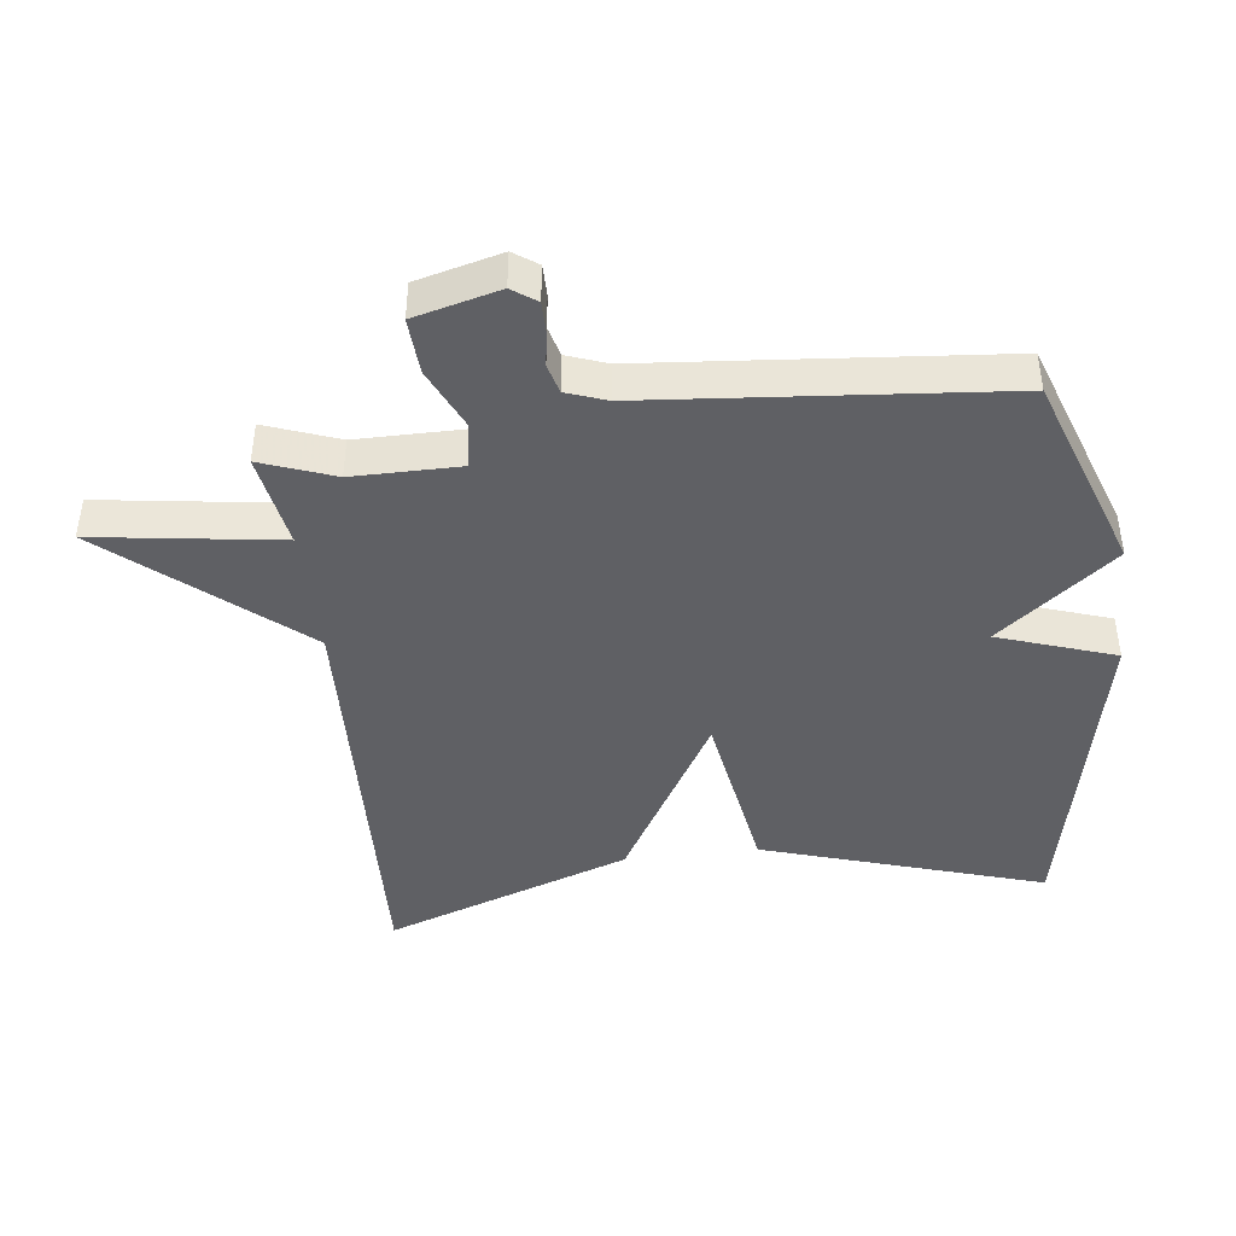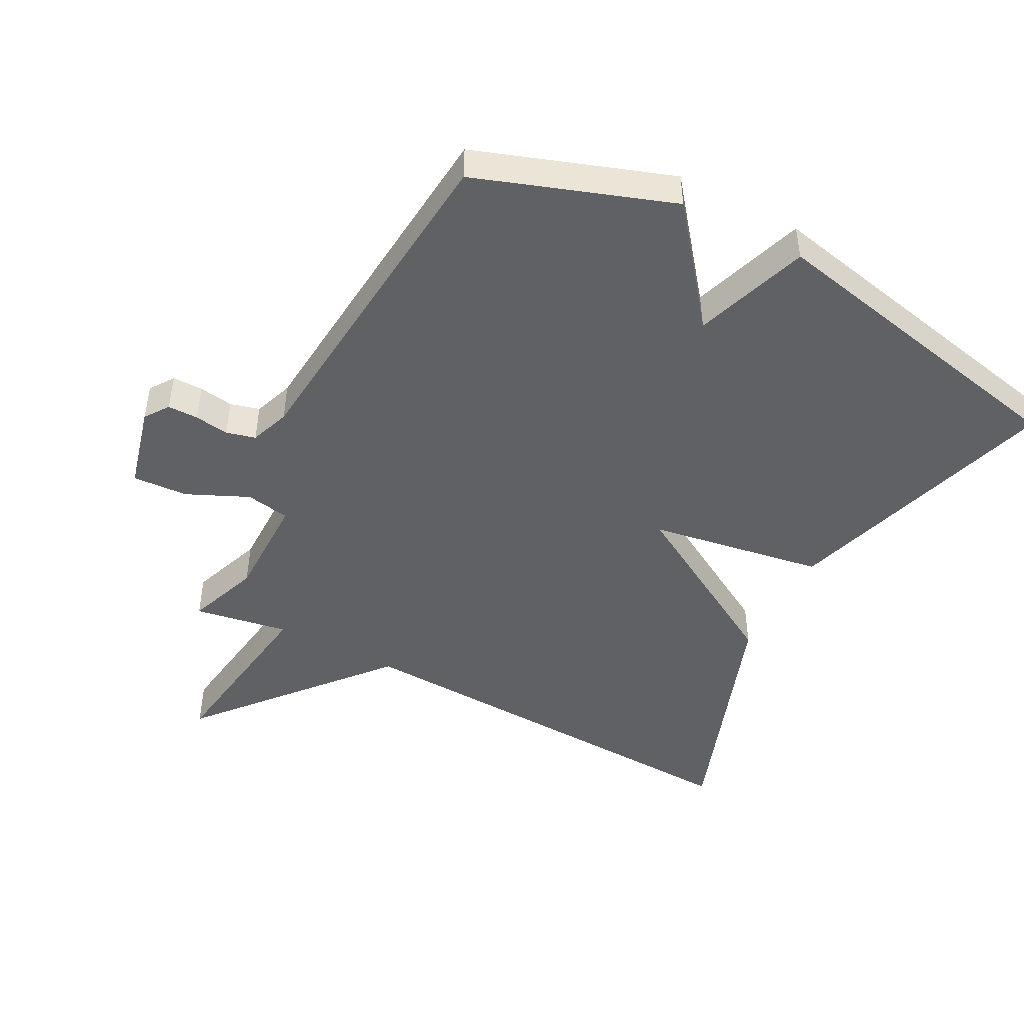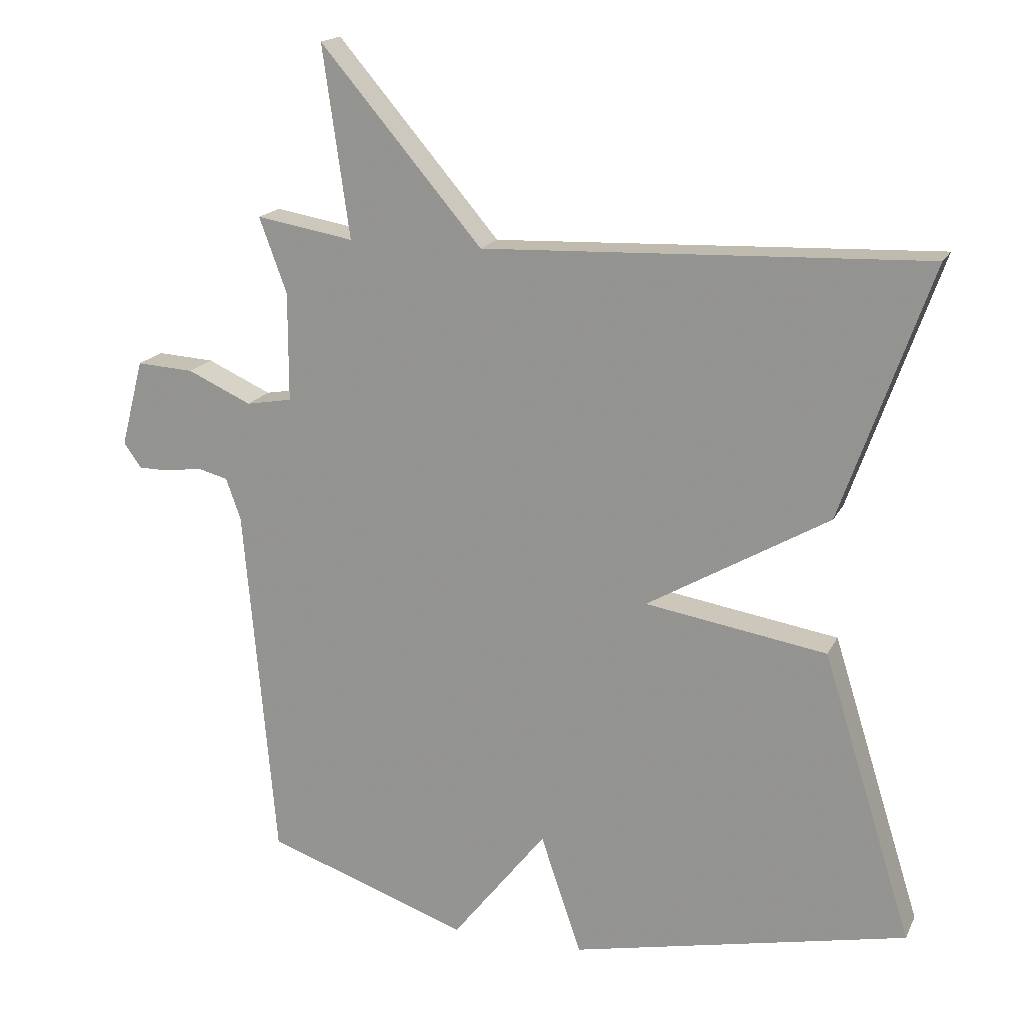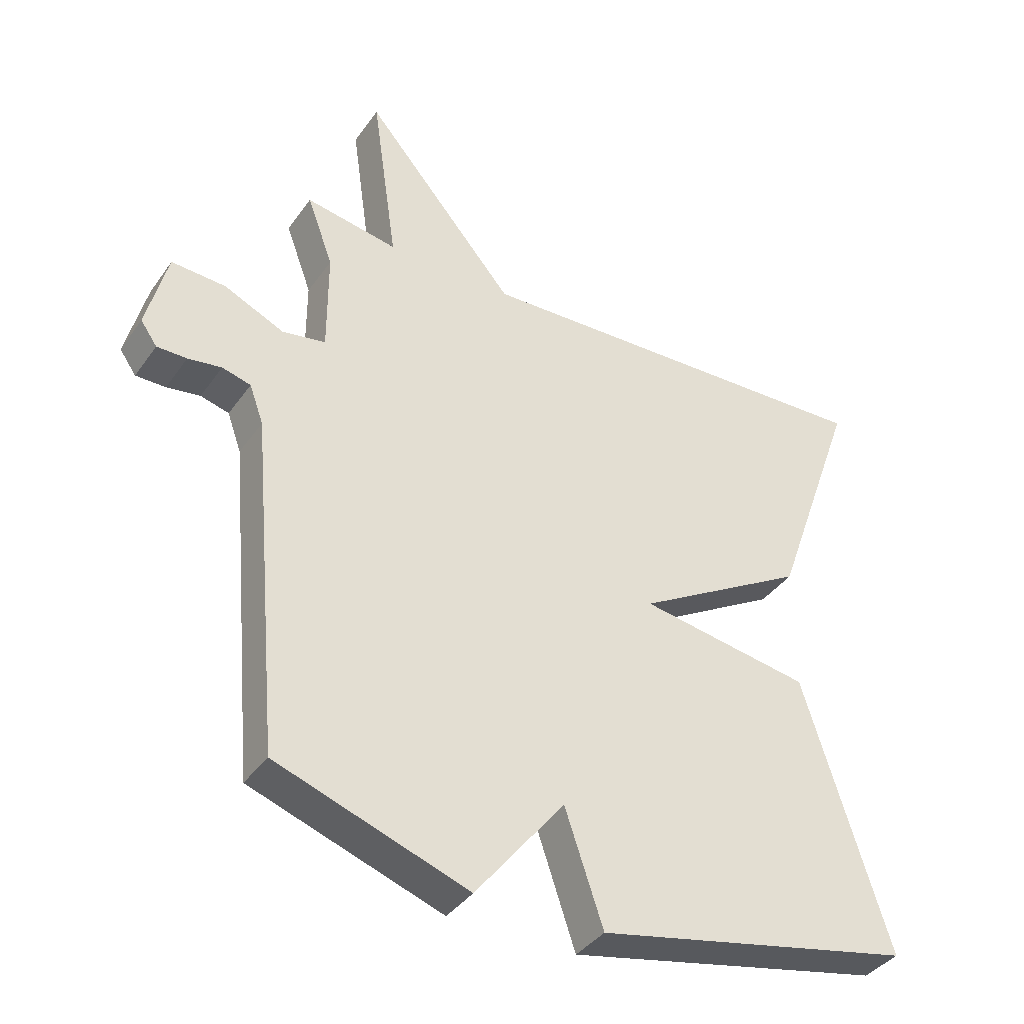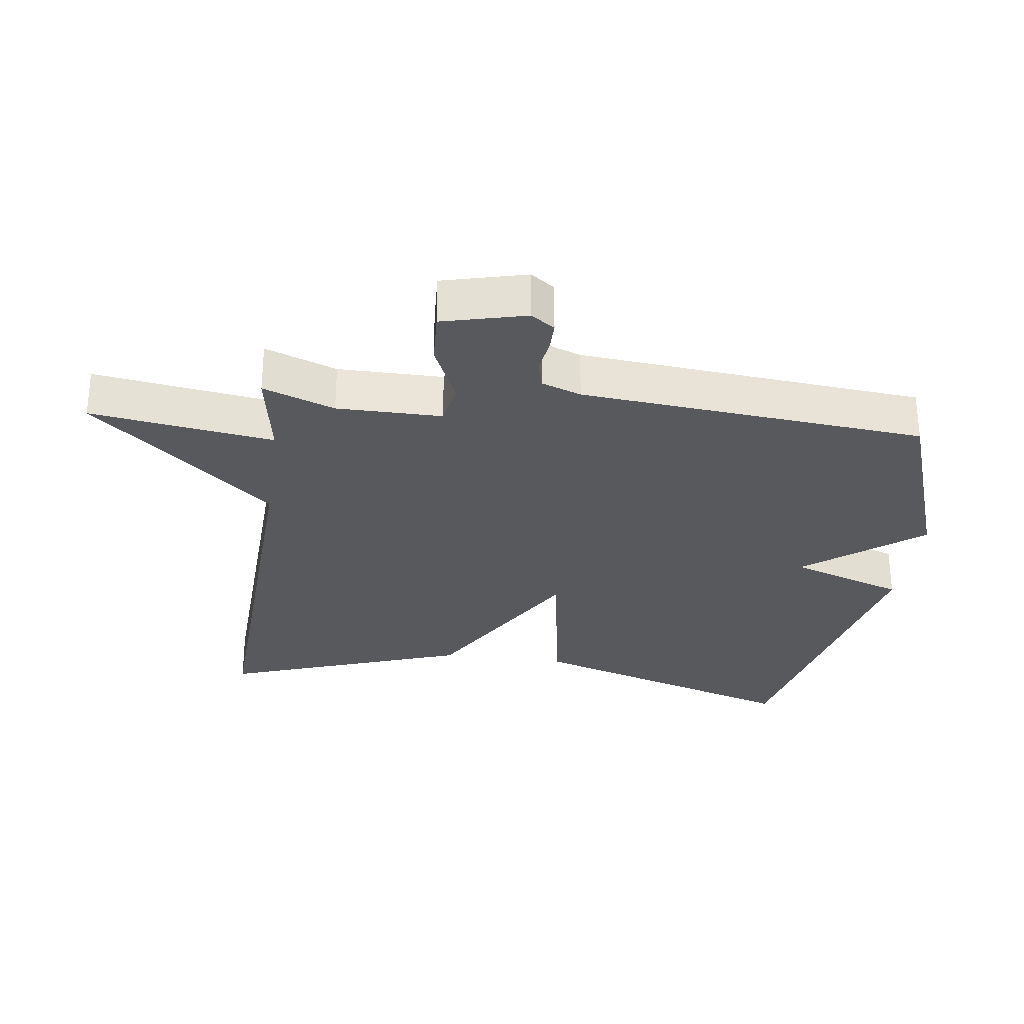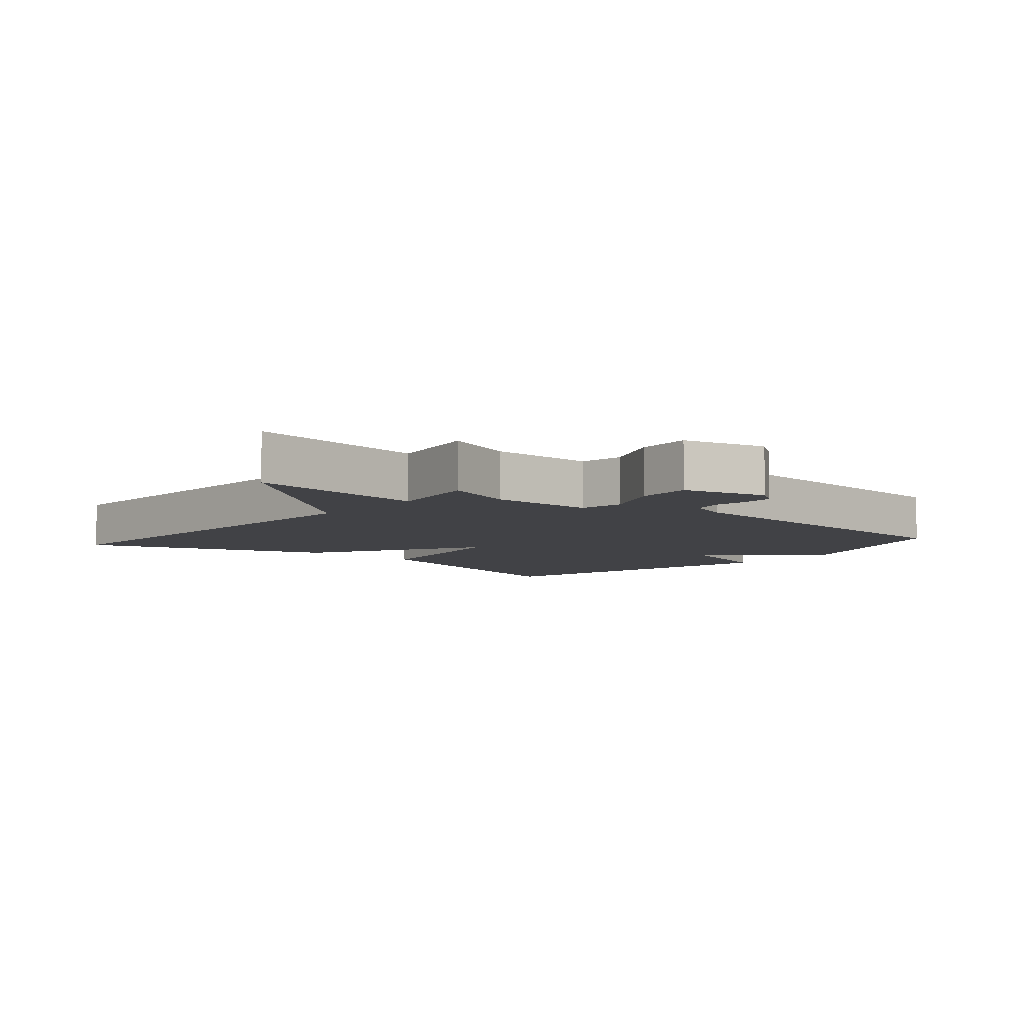
<metadata>
{"format":"obj","ext":"obj","renderer":"f3d","projection":"perspective","resolution":1024,"background":"white","views":[{"elev":-43.4,"azim":96.9,"up":"+Y"},{"elev":-46.9,"azim":152.3,"up":"+Y"},{"elev":17.3,"azim":-160.8,"up":"+Z"},{"elev":-38.6,"azim":148.7,"up":"+Z"},{"elev":-29.3,"azim":82.2,"up":"+Y"},{"elev":-6.6,"azim":49.5,"up":"+Y"}]}
</metadata>
<code>
v -0.5 0.07 0.5
v 0.155 0.07 0.475
v 0.395 0.07 0.757
v 0.355 0.07 0.475
v 0.5 0.07 0.5
v 0.459 0.07 0.389
v 0.459 0.07 0.227
v 0.527 0.07 0.215
v 0.622 0.07 0.258
v 0.707 0.07 0.263
v 0.74 0.07 0.134
v 0.714 0.07 0.097
v 0.667 0.07 0.097
v 0.614 0.07 0.105
v 0.569 0.07 0.093
v 0.547 0.07 0.032
v 0.5 0.07 -0.5
v 0.199 0.07 -0.605
v 0.059 0.07 -0.428
v -0.001 0.07 -0.605
v -0.5 0.07 -0.5
v -0.367 0.07 -0.075
v -0.098 0.07 -0.031
v -0.367 0.07 0.125
v -0.5 0 0.5
v 0.155 0 0.475
v 0.395 0 0.757
v 0.355 0 0.475
v 0.5 0 0.5
v 0.459 0 0.389
v 0.459 0 0.227
v 0.527 0 0.215
v 0.622 0 0.258
v 0.707 0 0.263
v 0.74 0 0.134
v 0.714 0 0.097
v 0.667 0 0.097
v 0.614 0 0.105
v 0.569 0 0.093
v 0.547 0 0.032
v 0.5 0 -0.5
v 0.199 0 -0.605
v 0.059 0 -0.428
v -0.001 0 -0.605
v -0.5 0 -0.5
v -0.367 0 -0.075
v -0.098 0 -0.031
v -0.367 0 0.125
f 23 24 1 2
f 21 22 23
f 20 21 23
f 19 20 23
f 19 23 2
f 18 19 2
f 17 18 2
f 16 17 2
f 15 16 2
f 12 13 14
f 11 12 14
f 10 11 14
f 9 10 14
f 8 9 14
f 7 8 14 15
f 4 5 6
f 4 6 7
f 2 3 4
f 2 4 7
f 2 7 15
f 26 25 48 47
f 47 46 45
f 47 45 44
f 47 44 43
f 26 47 43
f 26 43 42
f 26 42 41
f 26 41 40
f 26 40 39
f 38 37 36
f 38 36 35
f 38 35 34
f 38 34 33
f 38 33 32
f 39 38 32 31
f 30 29 28
f 31 30 28
f 28 27 26
f 31 28 26
f 39 31 26
f 1 25 26 2
f 2 26 27 3
f 3 27 28 4
f 4 28 29 5
f 5 29 30 6
f 6 30 31 7
f 7 31 32 8
f 8 32 33 9
f 9 33 34 10
f 10 34 35 11
f 11 35 36 12
f 12 36 37 13
f 13 37 38 14
f 14 38 39 15
f 15 39 40 16
f 16 40 41 17
f 17 41 42 18
f 18 42 43 19
f 19 43 44 20
f 20 44 45 21
f 21 45 46 22
f 22 46 47 23
f 23 47 48 24
f 24 48 25 1

</code>
